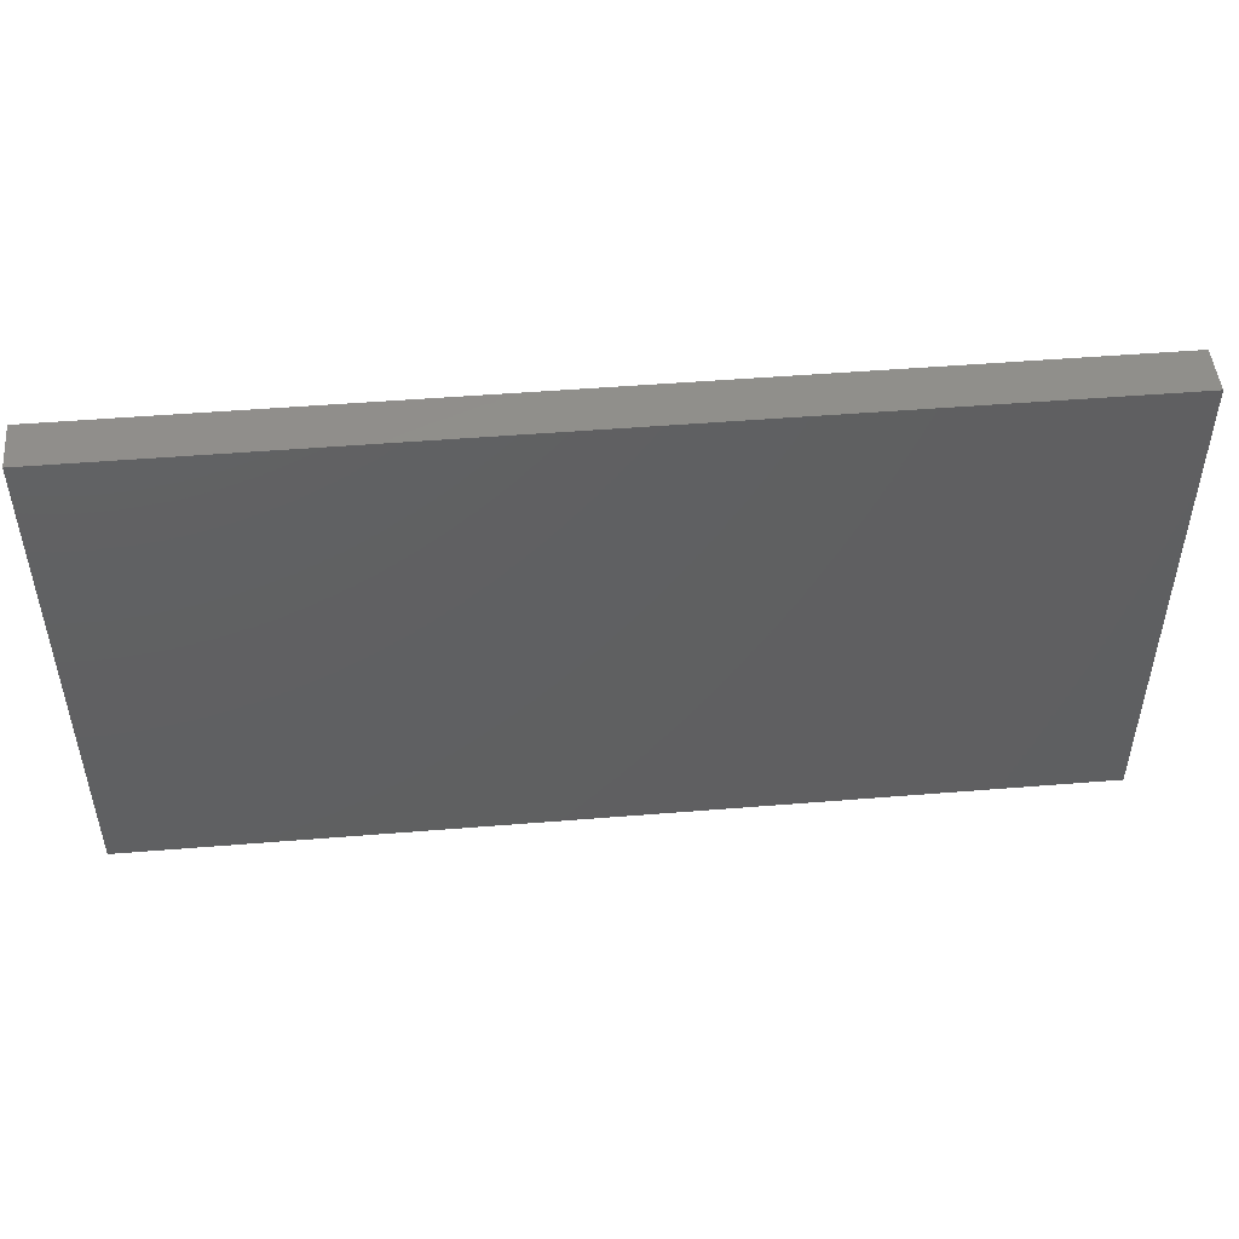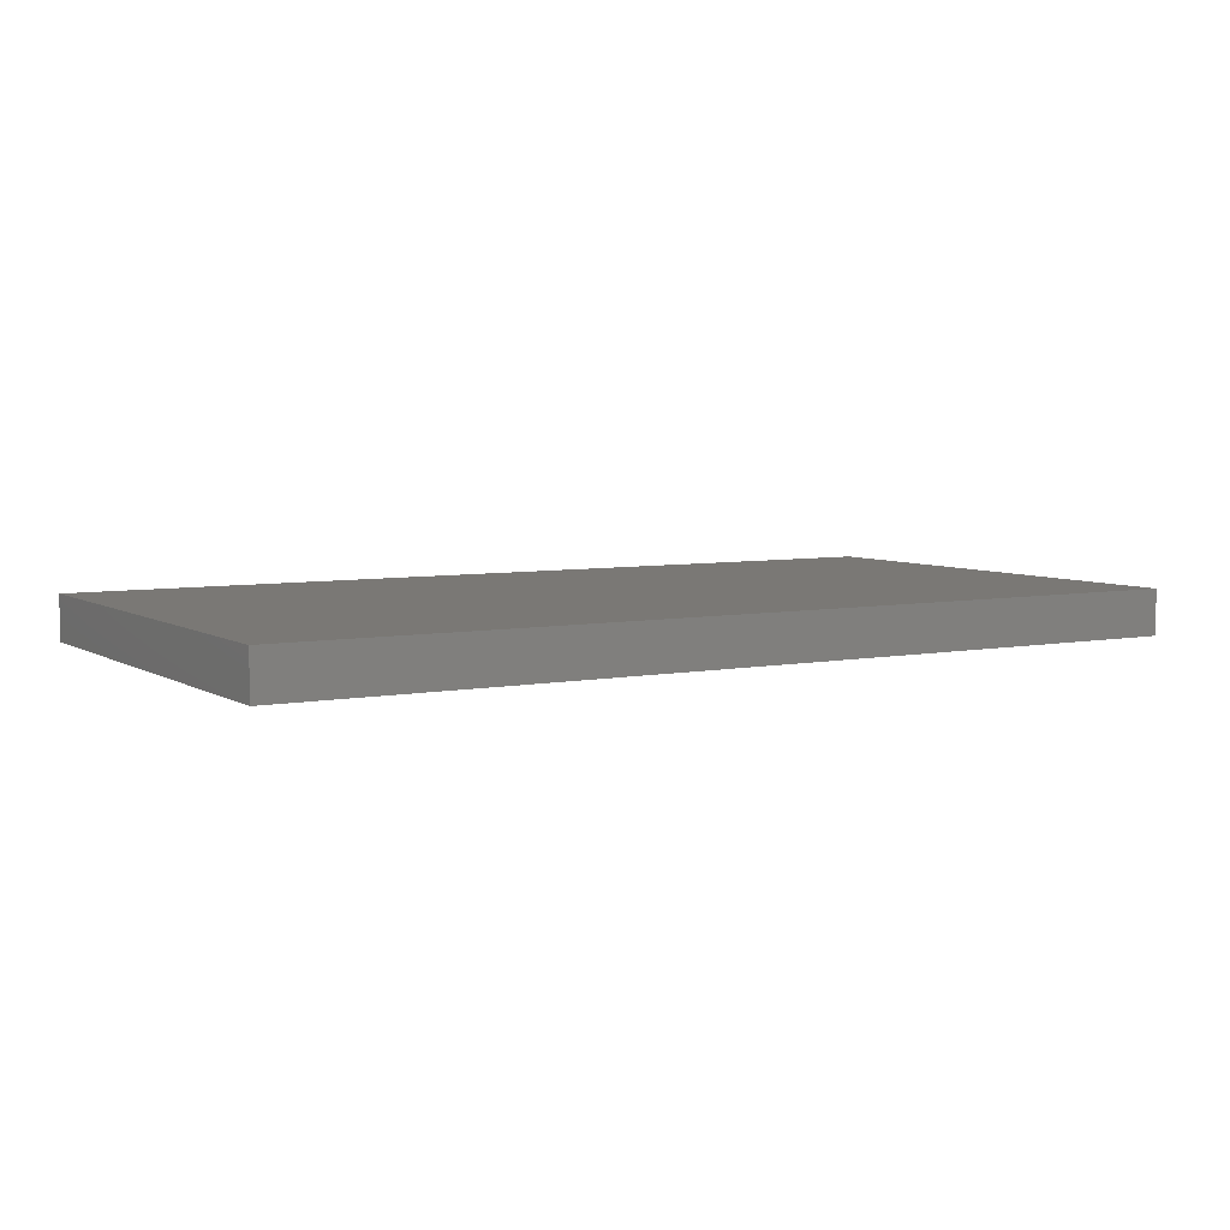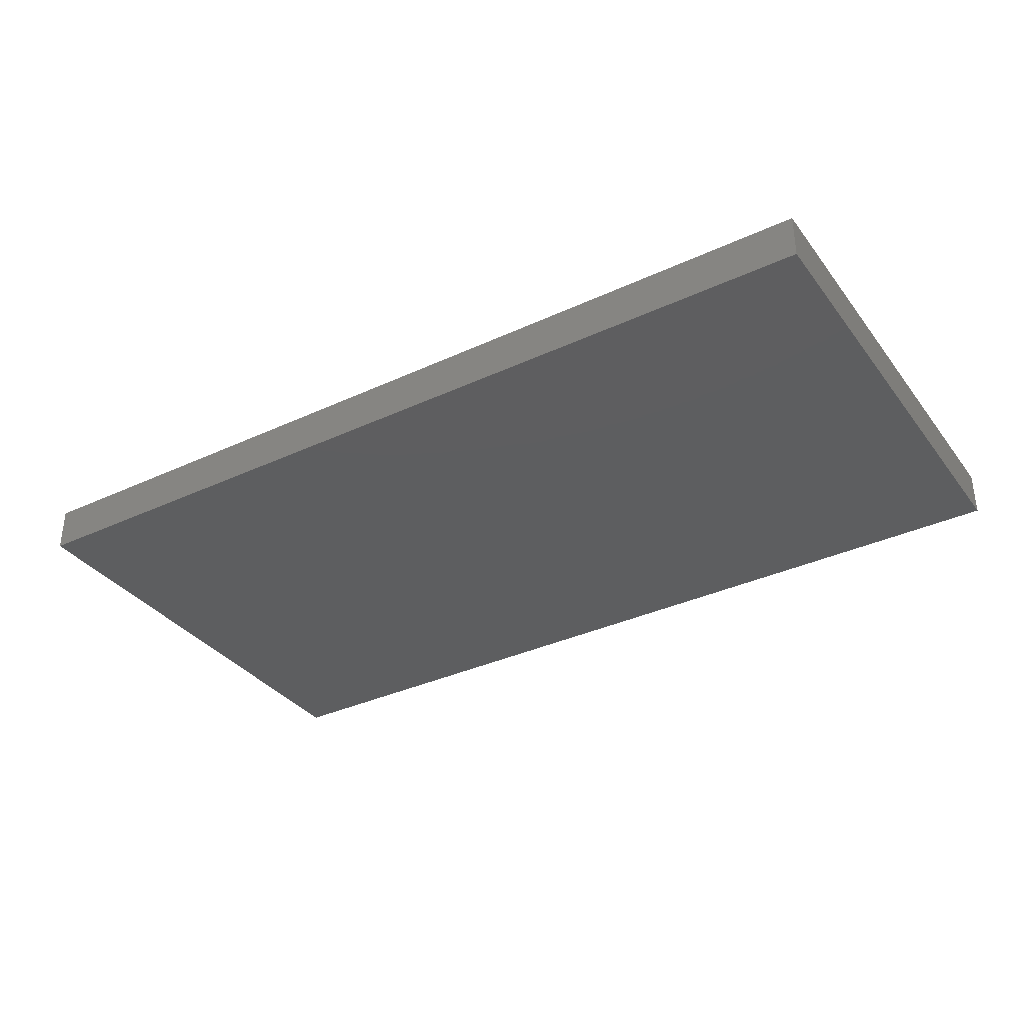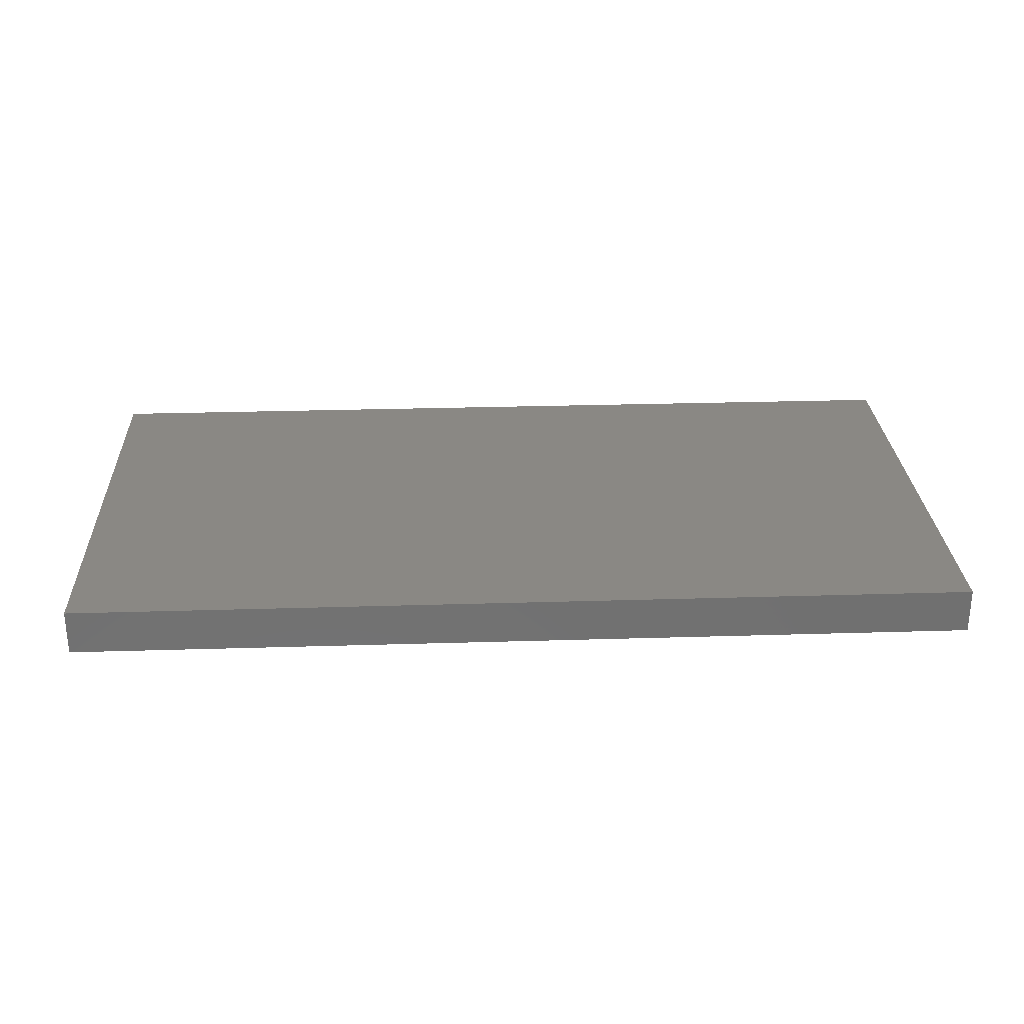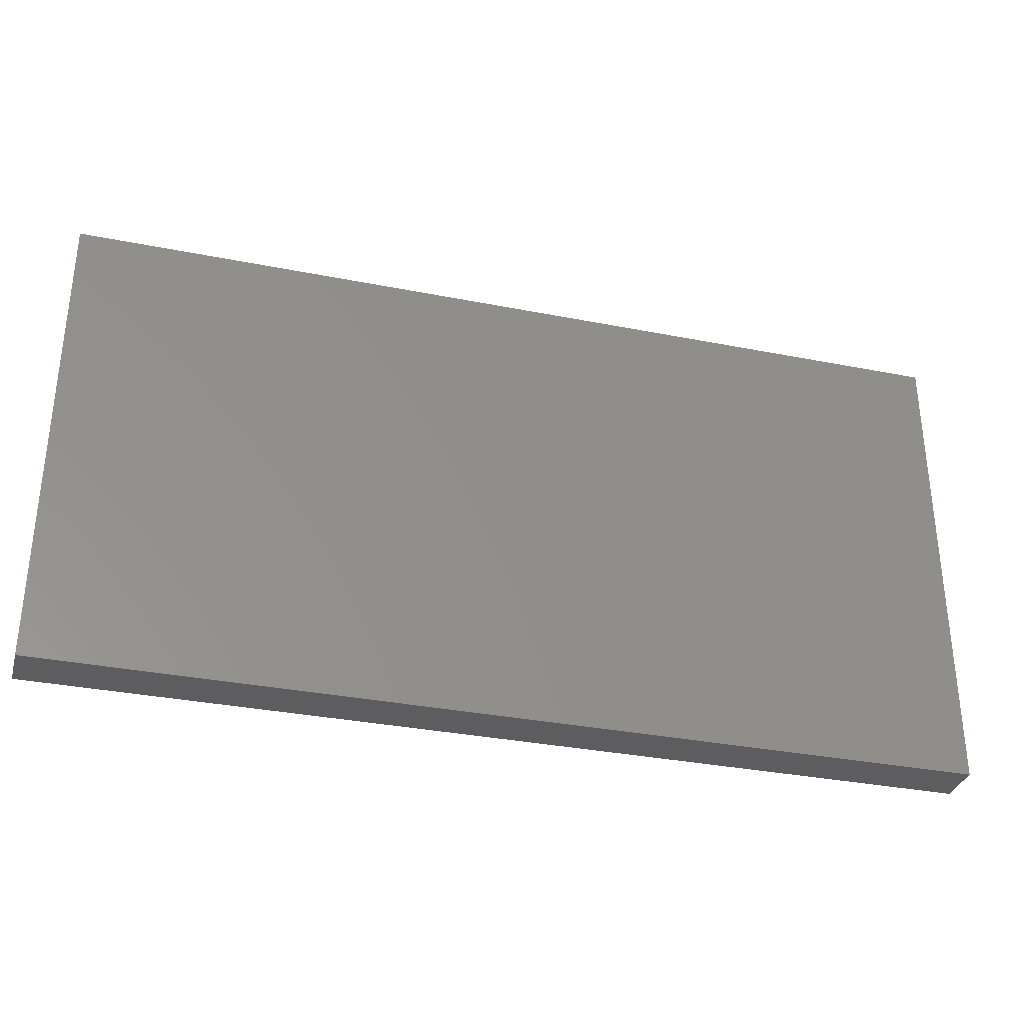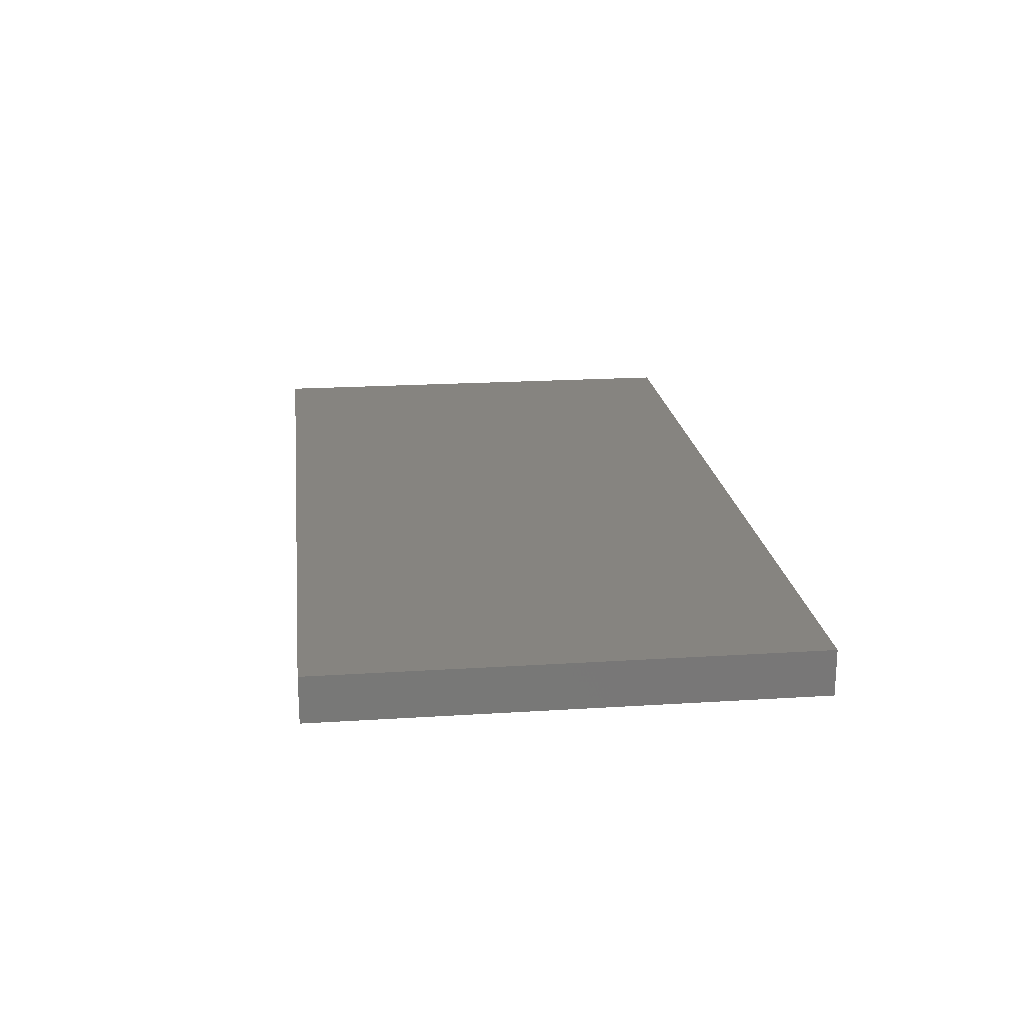
<metadata>
{"format":"stl","ext":"stl","renderer":"f3d","projection":"perspective","resolution":1024,"background":"white","views":[{"elev":48.7,"azim":-5.2,"up":"+Y"},{"elev":5.8,"azim":149.2,"up":"+Z"},{"elev":-34.9,"azim":-148.2,"up":"+Z"},{"elev":27.4,"azim":177.3,"up":"+Z"},{"elev":-33.0,"azim":-15.3,"up":"+Y"},{"elev":20.0,"azim":83.3,"up":"+Z"}]}
</metadata>
<code>
# stl→obj: 8 verts, 12 faces
v -0.3299 0.2892 -0.3372
v -0.3299 -0.05395 -0.3372
v 0.3189 -0.05395 -0.3372
v 0.3189 0.2892 -0.3372
v -0.3299 -0.05395 -0.3694
v 0.3189 -0.05395 -0.3694
v -0.3299 0.2892 -0.3694
v 0.3189 0.2892 -0.3694
f 1 2 3
f 1 3 4
f 5 6 3
f 5 3 2
f 5 2 1
f 5 1 7
f 8 7 1
f 8 1 4
f 8 4 3
f 8 3 6
f 8 6 5
f 8 5 7

</code>
